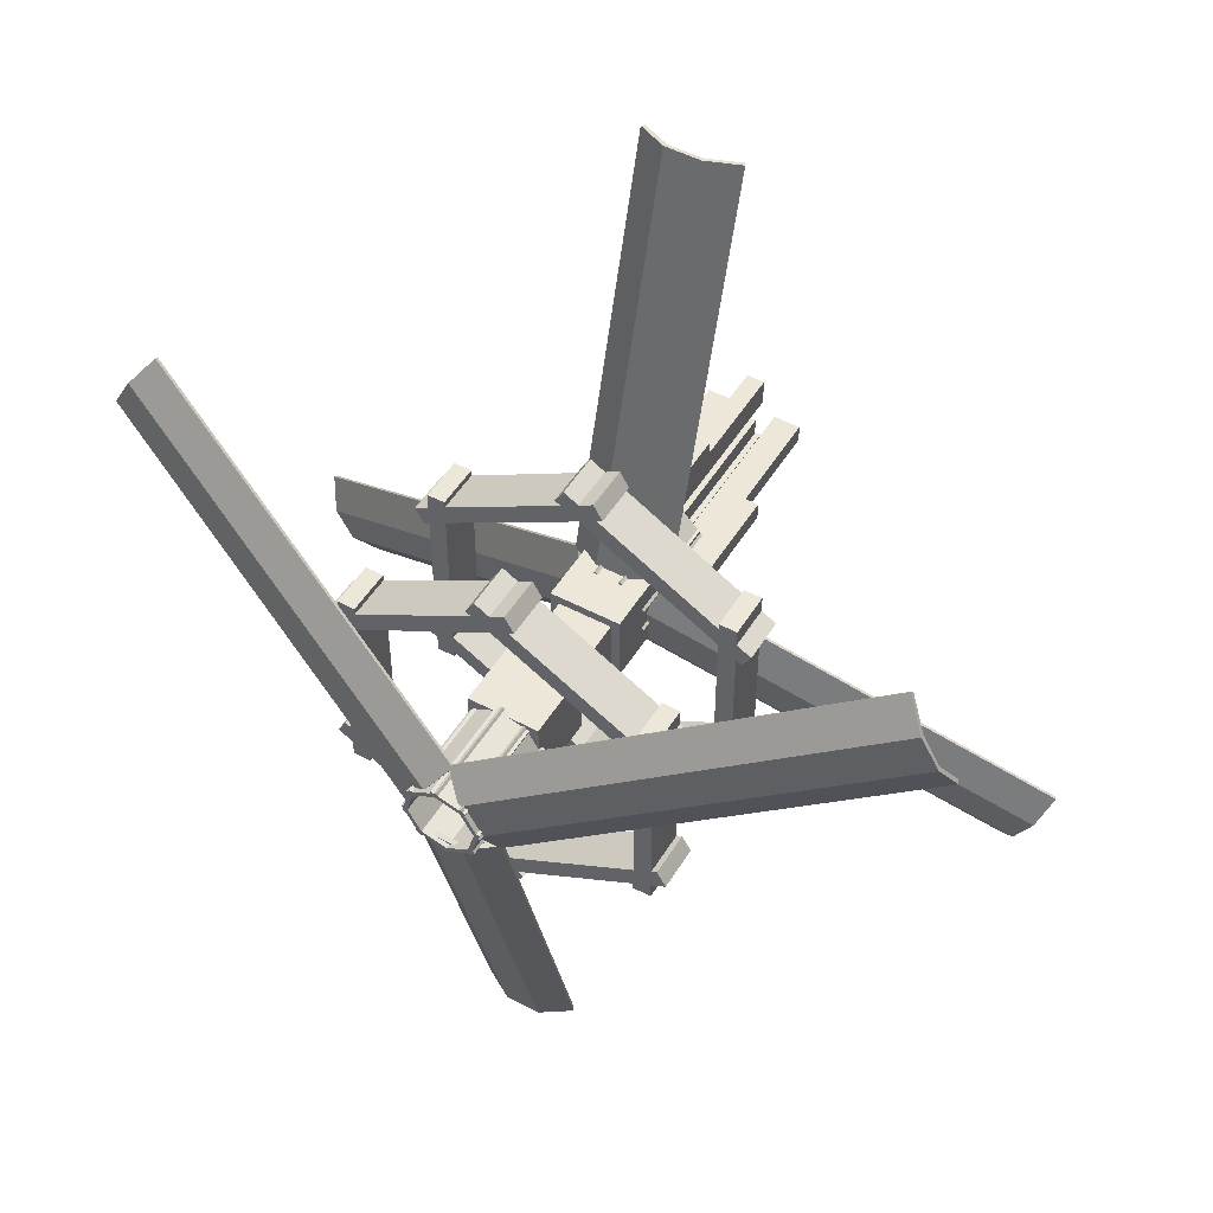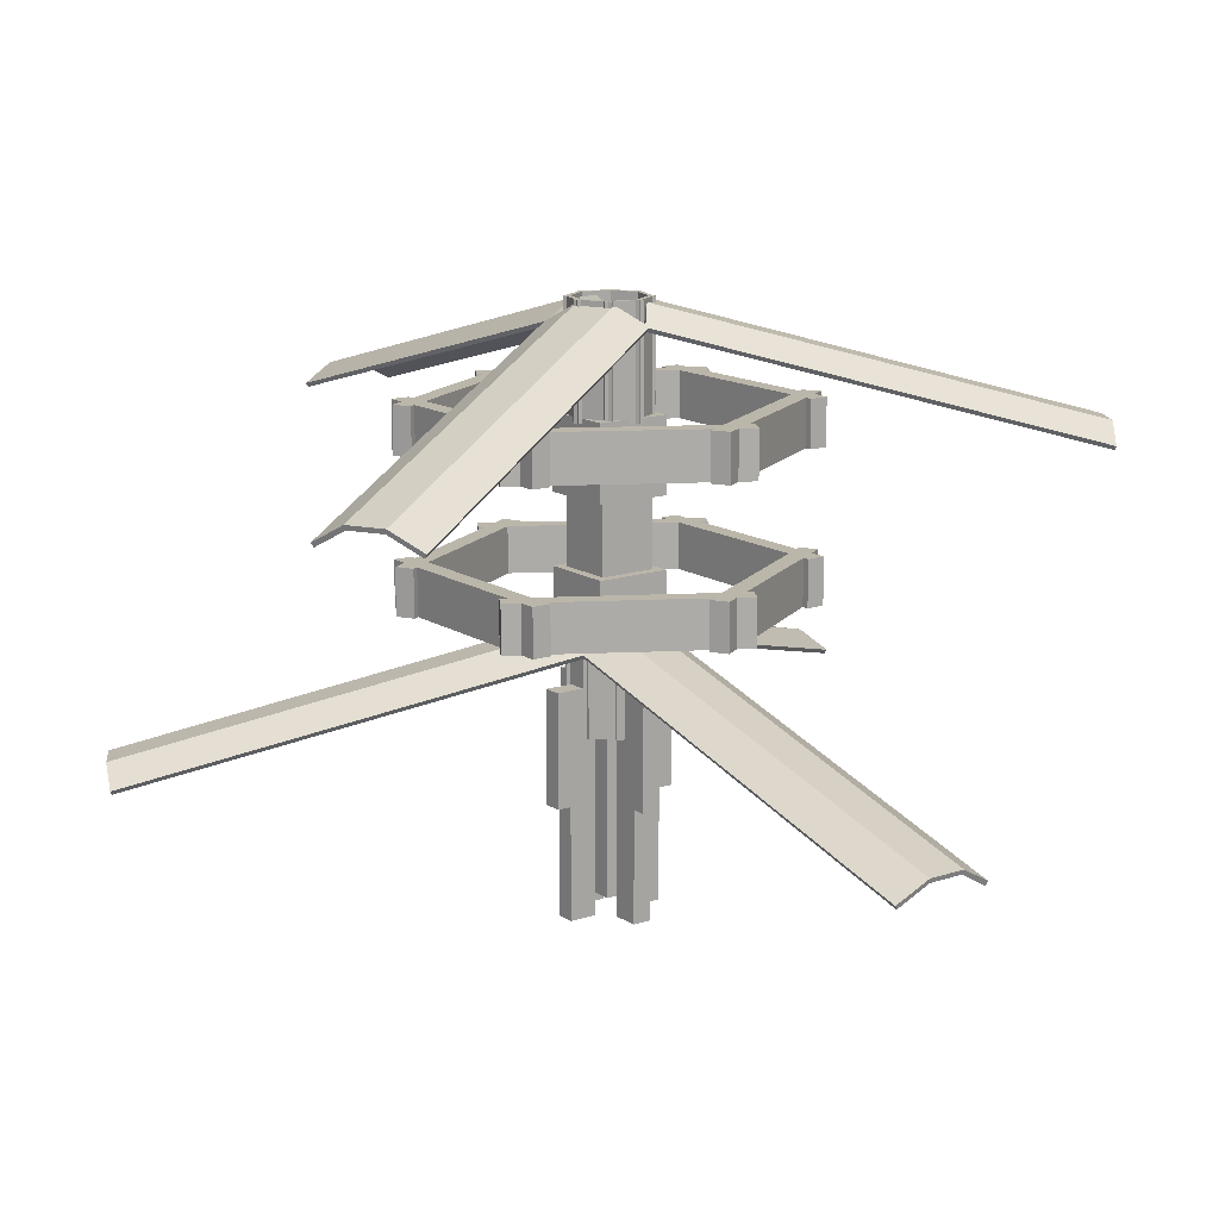
<metadata>
{"format":"obj","ext":"obj","renderer":"f3d","projection":"perspective","resolution":1024,"background":"white","views":[{"elev":49.8,"azim":-149.6,"up":"+Z"},{"elev":14.1,"azim":-36.1,"up":"+Y"}]}
</metadata>
<code>
o cube
v 2.393 2.188 -1.144
v -0.2053 2.188 -2.644
v 2.393 1.562 -1.144
v -0.2053 1.562 -2.644
v -0.3303 2.188 -2.428
v 2.268 2.188 -0.9279
v -0.3303 1.562 -2.428
v 2.268 1.562 -0.9279
f 4 7 5 2
f 3 4 2 1
f 8 3 1 6
f 7 8 6 5
f 6 1 2 5
f 7 4 3 8
o cube.001
v 2.188 2.188 1.5
v 2.188 2.188 -1.5
v 2.188 1.562 1.5
v 2.188 1.562 -1.5
v 1.938 2.188 -1.5
v 1.938 2.188 1.5
v 1.938 1.562 -1.5
v 1.938 1.562 1.5
f 12 15 13 10
f 11 12 10 9
f 16 11 9 14
f 15 16 14 13
f 14 9 10 13
f 15 12 11 16
o cube.002
v 0.2053 2.188 -2.644
v -2.393 2.188 -1.144
v 0.2053 1.562 -2.644
v -2.393 1.562 -1.144
v -2.268 2.188 -0.9279
v 0.3303 2.188 -2.428
v -2.268 1.562 -0.9279
v 0.3303 1.562 -2.428
f 20 23 21 18
f 19 20 18 17
f 24 19 17 22
f 23 24 22 21
f 22 17 18 21
f 23 20 19 24
o cube.003
v -2.188 2.188 -1.5
v -2.188 2.188 1.5
v -2.188 1.562 -1.5
v -2.188 1.562 1.5
v -1.938 2.188 1.5
v -1.938 2.188 -1.5
v -1.938 1.562 1.5
v -1.938 1.562 -1.5
f 28 31 29 26
f 27 28 26 25
f 32 27 25 30
f 31 32 30 29
f 30 25 26 29
f 31 28 27 32
o cube.004
v -0.2053 2.188 2.644
v 2.393 2.188 1.144
v -0.2053 1.562 2.644
v 2.393 1.562 1.144
v 2.268 2.188 0.9279
v -0.3303 2.188 2.428
v 2.268 1.562 0.9279
v -0.3303 1.562 2.428
f 36 39 37 34
f 35 36 34 33
f 40 35 33 38
f 39 40 38 37
f 38 33 34 37
f 39 36 35 40
o cube.005
v -2.393 2.188 1.144
v 0.2053 2.188 2.644
v -2.393 1.562 1.144
v 0.2053 1.562 2.644
v 0.3303 2.188 2.428
v -2.268 2.188 0.9279
v 0.3303 1.562 2.428
v -2.268 1.562 0.9279
f 44 47 45 42
f 43 44 42 41
f 48 43 41 46
f 47 48 46 45
f 46 41 42 45
f 47 44 43 48
o cube.006
v -0.2053 4.188 2.644
v 2.393 4.188 1.144
v -0.2053 3.562 2.644
v 2.393 3.562 1.144
v 2.268 4.188 0.9279
v -0.3303 4.188 2.428
v 2.268 3.562 0.9279
v -0.3303 3.562 2.428
f 52 55 53 50
f 51 52 50 49
f 56 51 49 54
f 55 56 54 53
f 54 49 50 53
f 55 52 51 56
o cube.007
v -2.188 4.188 -1.5
v -2.188 4.188 1.5
v -2.188 3.562 -1.5
v -2.188 3.562 1.5
v -1.938 4.188 1.5
v -1.938 4.188 -1.5
v -1.938 3.562 1.5
v -1.938 3.562 -1.5
f 60 63 61 58
f 59 60 58 57
f 64 59 57 62
f 63 64 62 61
f 62 57 58 61
f 63 60 59 64
o cube.008
v 0.2053 4.188 -2.644
v -2.393 4.188 -1.144
v 0.2053 3.562 -2.644
v -2.393 3.562 -1.144
v -2.268 4.188 -0.9279
v 0.3303 4.188 -2.428
v -2.268 3.562 -0.9279
v 0.3303 3.562 -2.428
f 68 71 69 66
f 67 68 66 65
f 72 67 65 70
f 71 72 70 69
f 70 65 66 69
f 71 68 67 72
o cube.009
v 2.393 4.188 -1.144
v -0.2053 4.188 -2.644
v 2.393 3.562 -1.144
v -0.2053 3.562 -2.644
v -0.3303 4.188 -2.428
v 2.268 4.188 -0.9279
v -0.3303 3.562 -2.428
v 2.268 3.562 -0.9279
f 76 79 77 74
f 75 76 74 73
f 80 75 73 78
f 79 80 78 77
f 78 73 74 77
f 79 76 75 80
o cube.010
v -2.393 4.188 1.144
v 0.2053 4.188 2.644
v -2.393 3.562 1.144
v 0.2053 3.562 2.644
v 0.3303 4.188 2.428
v -2.268 4.188 0.9279
v 0.3303 3.562 2.428
v -2.268 3.562 0.9279
f 84 87 85 82
f 83 84 82 81
f 88 83 81 86
f 87 88 86 85
f 86 81 82 85
f 87 84 83 88
o cube.011
v 2.188 4.188 1.5
v 2.188 4.188 -1.5
v 2.188 3.562 1.5
v 2.188 3.562 -1.5
v 1.938 4.188 -1.5
v 1.938 4.188 1.5
v 1.938 3.562 -1.5
v 1.938 3.562 1.5
f 92 95 93 90
f 91 92 90 89
f 96 91 89 94
f 95 96 94 93
f 94 89 90 93
f 95 92 91 96
o cube.012
v 0.1875 1.562 0.1875
v 0.1875 1.562 -0.1875
v 0.1875 0.0625 0.1875
v 0.1875 0.0625 -0.1875
v -0.1875 1.562 -0.1875
v -0.1875 1.562 0.1875
v -0.1875 0.0625 -0.1875
v -0.1875 0.0625 0.1875
f 100 103 101 98
f 99 100 98 97
f 104 99 97 102
f 103 104 102 101
f 102 97 98 101
f 103 100 99 104
o cube.013
v 0.125 0.0625 0.125
v 0.125 0.0625 -0.125
v 0.125 -2.188 0.125
v 0.125 -2.188 -0.125
v -0.125 0.0625 -0.125
v -0.125 0.0625 0.125
v -0.125 -2.188 -0.125
v -0.125 -2.188 0.125
f 108 111 109 106
f 107 108 106 105
f 112 107 105 110
f 111 112 110 109
f 110 105 106 109
f 111 108 107 112
o cube.014
v 0.125 0.625 -0.3125
v 0.125 0.625 -0.875
v 0.125 -0.875 -0.3125
v 0.125 -0.875 -0.875
v -0.125 0.625 -0.875
v -0.125 0.625 -0.3125
v -0.125 -0.875 -0.875
v -0.125 -0.875 -0.3125
f 116 119 117 114
f 115 116 114 113
f 120 115 113 118
f 119 120 118 117
f 118 113 114 117
f 119 116 115 120
o cube.015
v 0.125 0.625 0.875
v 0.125 0.625 0.3125
v 0.125 -0.875 0.875
v 0.125 -0.875 0.3125
v -0.125 0.625 0.3125
v -0.125 0.625 0.875
v -0.125 -0.875 0.3125
v -0.125 -0.875 0.875
f 124 127 125 122
f 123 124 122 121
f 128 123 121 126
f 127 128 126 125
f 126 121 122 125
f 127 124 123 128
o cube.016
v 0.875 0.625 0.125
v 0.875 0.625 -0.125
v 0.875 -0.875 0.125
v 0.875 -0.875 -0.125
v 0.3125 0.625 -0.125
v 0.3125 0.625 0.125
v 0.3125 -0.875 -0.125
v 0.3125 -0.875 0.125
f 132 135 133 130
f 131 132 130 129
f 136 131 129 134
f 135 136 134 133
f 134 129 130 133
f 135 132 131 136
o cube.017
v -0.3125 0.625 0.125
v -0.3125 0.625 -0.125
v -0.3125 -0.875 0.125
v -0.3125 -0.875 -0.125
v -0.875 0.625 -0.125
v -0.875 0.625 0.125
v -0.875 -0.875 -0.125
v -0.875 -0.875 0.125
f 140 143 141 138
f 139 140 138 137
f 144 139 137 142
f 143 144 142 141
f 142 137 138 141
f 143 140 139 144
o cube.018
v 0.125 -0.875 0.6875
v 0.125 -0.875 0.3125
v 0.125 -2.375 0.6875
v 0.125 -2.375 0.3125
v -0.125 -0.875 0.3125
v -0.125 -0.875 0.6875
v -0.125 -2.375 0.3125
v -0.125 -2.375 0.6875
f 148 151 149 146
f 147 148 146 145
f 152 147 145 150
f 151 152 150 149
f 150 145 146 149
f 151 148 147 152
o cube.019
v 0.125 -0.875 -0.3125
v 0.125 -0.875 -0.6875
v 0.125 -2.375 -0.3125
v 0.125 -2.375 -0.6875
v -0.125 -0.875 -0.6875
v -0.125 -0.875 -0.3125
v -0.125 -2.375 -0.6875
v -0.125 -2.375 -0.3125
f 156 159 157 154
f 155 156 154 153
f 160 155 153 158
f 159 160 158 157
f 158 153 154 157
f 159 156 155 160
o cube.020
v 0.6875 -0.875 0.125
v 0.6875 -0.875 -0.125
v 0.6875 -2.375 0.125
v 0.6875 -2.375 -0.125
v 0.3125 -0.875 -0.125
v 0.3125 -0.875 0.125
v 0.3125 -2.375 -0.125
v 0.3125 -2.375 0.125
f 164 167 165 162
f 163 164 162 161
f 168 163 161 166
f 167 168 166 165
f 166 161 162 165
f 167 164 163 168
o cube.021
v -0.3125 -0.875 0.125
v -0.3125 -0.875 -0.125
v -0.3125 -2.375 0.125
v -0.3125 -2.375 -0.125
v -0.6875 -0.875 -0.125
v -0.6875 -0.875 0.125
v -0.6875 -2.375 -0.125
v -0.6875 -2.375 0.125
f 172 175 173 170
f 171 172 170 169
f 176 171 169 174
f 175 176 174 173
f 174 169 170 173
f 175 172 171 176
o cube.022
v 0.375 3.062 0.375
v 0.375 3.062 -0.375
v 0.375 2.062 0.375
v 0.375 2.062 -0.375
v -0.375 3.062 -0.375
v -0.375 3.062 0.375
v -0.375 2.062 -0.375
v -0.375 2.062 0.375
f 180 183 181 178
f 179 180 178 177
f 184 179 177 182
f 183 184 182 181
f 182 177 178 181
f 183 180 179 184
o cube.023
v 0.5 2.062 0.5
v 0.5 2.062 -0.5
v 0.5 1.062 0.5
v 0.5 1.062 -0.5
v -0.5 2.062 -0.5
v -0.5 2.062 0.5
v -0.5 1.062 -0.5
v -0.5 1.062 0.5
f 188 191 189 186
f 187 188 186 185
f 192 187 185 190
f 191 192 190 189
f 190 185 186 189
f 191 188 187 192
o cube.024
v 0.375 3.062 0.375
v 0.375 3.062 -0.375
v 0.375 2.062 0.375
v 0.375 2.062 -0.375
v -0.375 3.062 -0.375
v -0.375 3.062 0.375
v -0.375 2.062 -0.375
v -0.375 2.062 0.375
f 196 199 197 194
f 195 196 194 193
f 200 195 193 198
f 199 200 198 197
f 198 193 194 197
f 199 196 195 200
o cube.025
v 0.5 4 0.5
v 0.5 4 -0.5
v 0.5 3 0.5
v 0.5 3 -0.5
v -0.5 4 -0.5
v -0.5 4 0.5
v -0.5 3 -0.5
v -0.5 3 0.5
f 204 207 205 202
f 203 204 202 201
f 208 203 201 206
f 207 208 206 205
f 206 201 202 205
f 207 204 203 208
o cube.026
v -0.25 1.5 -0.5
v -0.25 1.5 -0.4375
v -0.25 -0 -0.5
v -0.25 -0 -0.4375
v 0.25 1.5 -0.4375
v 0.25 1.5 -0.5
v 0.25 -0 -0.4375
v 0.25 -0 -0.5
f 212 215 213 210
f 211 212 210 209
f 216 211 209 214
f 215 216 214 213
f 214 209 210 213
f 215 212 211 216
o cube.027
v -0.5 1.5 0.25
v -0.4375 1.5 0.25
v -0.5 0 0.25
v -0.4375 0 0.25
v -0.4375 1.5 -0.25
v -0.5 1.5 -0.25
v -0.4375 -0 -0.25
v -0.5 -0 -0.25
f 220 223 221 218
f 219 220 218 217
f 224 219 217 222
f 223 224 222 221
f 222 217 218 221
f 223 220 219 224
o cube.028
v -0.5303 1.5 -0.1768
v -0.4861 1.5 -0.1326
v -0.5303 -0 -0.1768
v -0.4861 -0 -0.1326
v -0.1326 1.5 -0.4861
v -0.1768 1.5 -0.5303
v -0.1326 -0 -0.4861
v -0.1768 -0 -0.5303
f 228 231 229 226
f 227 228 226 225
f 232 227 225 230
f 231 232 230 229
f 230 225 226 229
f 231 228 227 232
o cube.029
v 0.5 1.5 -0.25
v 0.4375 1.5 -0.25
v 0.5 -0 -0.25
v 0.4375 -0 -0.25
v 0.4375 1.5 0.25
v 0.5 1.5 0.25
v 0.4375 0 0.25
v 0.5 0 0.25
f 236 239 237 234
f 235 236 234 233
f 240 235 233 238
f 239 240 238 237
f 238 233 234 237
f 239 236 235 240
o cube.030
v 0.1768 1.5 -0.5303
v 0.1326 1.5 -0.4861
v 0.1768 -0 -0.5303
v 0.1326 -0 -0.4861
v 0.4861 1.5 -0.1326
v 0.5303 1.5 -0.1768
v 0.4861 -0 -0.1326
v 0.5303 -0 -0.1768
f 244 247 245 242
f 243 244 242 241
f 248 243 241 246
f 247 248 246 245
f 246 241 242 245
f 247 244 243 248
o cube.031
v 0.25 1.5 0.5
v 0.25 1.5 0.4375
v 0.25 0 0.5
v 0.25 0 0.4375
v -0.25 1.5 0.4375
v -0.25 1.5 0.5
v -0.25 0 0.4375
v -0.25 0 0.5
f 252 255 253 250
f 251 252 250 249
f 256 251 249 254
f 255 256 254 253
f 254 249 250 253
f 255 252 251 256
o cube.032
v 0.5303 1.5 0.1768
v 0.4861 1.5 0.1326
v 0.5303 0 0.1768
v 0.4861 0 0.1326
v 0.1326 1.5 0.4861
v 0.1768 1.5 0.5303
v 0.1326 0 0.4861
v 0.1768 0 0.5303
f 260 263 261 258
f 259 260 258 257
f 264 259 257 262
f 263 264 262 261
f 262 257 258 261
f 263 260 259 264
o cube.033
v -0.1768 1.5 0.5303
v -0.1326 1.5 0.4861
v -0.1768 0 0.5303
v -0.1326 0 0.4861
v -0.4861 1.5 0.1326
v -0.5303 1.5 0.1768
v -0.4861 0 0.1326
v -0.5303 0 0.1768
f 268 271 269 266
f 267 268 266 265
f 272 267 265 270
f 271 272 270 269
f 270 265 266 269
f 271 268 267 272
o cube.034
v -5.26 -0.1661 -3.326
v -0.241 1.387 -0.4278
v -5.264 -0.2184 -3.292
v -0.2445 1.334 -0.3937
v 0.03157 1.145 -0.7704
v -4.988 -0.4076 -3.668
v 0.02807 1.093 -0.7364
v -4.991 -0.4599 -3.634
f 276 279 277 274
f 275 276 274 273
f 280 275 273 278
f 279 280 278 277
f 278 273 274 277
f 279 276 275 280
o cube.035
v -5.51 -0.1661 -2.893
v -0.491 1.387 0.00521
v -5.496 -0.2265 -2.884
v -0.477 1.326 0.0133
v -0.241 1.387 -0.4278
v -5.26 -0.1661 -3.326
v -0.227 1.326 -0.4197
v -5.246 -0.2265 -3.317
f 284 287 285 282
f 283 284 282 281
f 288 283 281 286
f 287 288 286 285
f 286 281 282 285
f 287 284 283 288
o cube.036
v -5.671 -0.4076 -2.485
v -0.6514 1.145 0.4126
v -5.643 -0.4599 -2.505
v -0.6237 1.093 0.3925
v -0.491 1.387 0.00521
v -5.51 -0.1661 -2.893
v -0.4632 1.334 -0.01485
v -5.482 -0.2184 -2.913
f 292 295 293 290
f 291 292 290 289
f 296 291 289 294
f 295 296 294 293
f 294 289 290 293
f 295 292 291 296
o cube.037
v 5.51 -0.1661 -2.893
v 0.491 1.387 0.00521
v 5.482 -0.2184 -2.913
v 0.4632 1.334 -0.01485
v 0.6514 1.145 0.4126
v 5.671 -0.4076 -2.485
v 0.6237 1.093 0.3925
v 5.643 -0.4599 -2.505
f 300 303 301 298
f 299 300 298 297
f 304 299 297 302
f 303 304 302 301
f 302 297 298 301
f 303 300 299 304
o cube.038
v 5.26 -0.1661 -3.326
v 0.241 1.387 -0.4278
v 5.246 -0.2265 -3.317
v 0.227 1.326 -0.4197
v 0.491 1.387 0.00521
v 5.51 -0.1661 -2.893
v 0.477 1.326 0.0133
v 5.496 -0.2265 -2.884
f 308 311 309 306
f 307 308 306 305
f 312 307 305 310
f 311 312 310 309
f 310 305 306 309
f 311 308 307 312
o cube.039
v 4.988 -0.4076 -3.668
v -0.03157 1.145 -0.7704
v 4.991 -0.4599 -3.634
v -0.02807 1.093 -0.7364
v 0.241 1.387 -0.4278
v 5.26 -0.1661 -3.326
v 0.2445 1.334 -0.3937
v 5.264 -0.2184 -3.292
f 316 319 317 314
f 315 316 314 313
f 320 315 313 318
f 319 320 318 317
f 318 313 314 317
f 319 316 315 320
o cube.040
v 0.25 -0.1661 6.218
v 0.25 1.387 0.4226
v 0.25 -0.2265 6.202
v 0.25 1.326 0.4064
v -0.25 1.387 0.4226
v -0.25 -0.1661 6.218
v -0.25 1.326 0.4064
v -0.25 -0.2265 6.202
f 324 327 325 322
f 323 324 322 321
f 328 323 321 326
f 327 328 326 325
f 326 321 322 325
f 327 324 323 328
o cube.041
v -0.25 -0.1661 6.218
v -0.25 1.387 0.4226
v -0.2188 -0.2184 6.204
v -0.2188 1.334 0.4086
v -0.683 1.145 0.3579
v -0.683 -0.4076 6.153
v -0.6518 1.093 0.3439
v -0.6518 -0.4599 6.139
f 332 335 333 330
f 331 332 330 329
f 336 331 329 334
f 335 336 334 333
f 334 329 330 333
f 335 332 331 336
o cube.042
v 0.683 -0.4076 6.153
v 0.683 1.145 0.3579
v 0.6518 -0.4599 6.139
v 0.6518 1.093 0.3439
v 0.25 1.387 0.4226
v 0.25 -0.1661 6.218
v 0.2188 1.334 0.4086
v 0.2188 -0.2184 6.204
f 340 343 341 338
f 339 340 338 337
f 344 339 337 342
f 343 344 342 341
f 342 337 338 341
f 343 340 339 344
o cube.043
v -0.4665 5.438 -0.308
v -0.4353 5.438 -0.2539
v -0.4665 3.938 -0.308
v -0.4353 3.938 -0.2539
v -0.002244 5.438 -0.5039
v -0.03349 5.438 -0.558
v -0.002244 3.938 -0.5039
v -0.03349 3.938 -0.558
f 348 351 349 346
f 347 348 346 345
f 352 347 345 350
f 351 352 350 349
f 350 345 346 349
f 351 348 347 352
o cube.044
v 0.308 5.438 -0.4665
v 0.2539 5.438 -0.4353
v 0.308 3.938 -0.4665
v 0.2539 3.938 -0.4353
v 0.5039 5.438 -0.002244
v 0.558 5.438 -0.03349
v 0.5039 3.938 -0.002244
v 0.558 3.938 -0.03349
f 356 359 357 354
f 355 356 354 353
f 360 355 353 358
f 359 360 358 357
f 358 353 354 357
f 359 356 355 360
o cube.045
v 0.5477 5.438 -0.1121
v 0.4873 5.438 -0.1282
v 0.5477 3.938 -0.1121
v 0.4873 3.938 -0.1282
v 0.3579 5.438 0.3547
v 0.4183 5.438 0.3709
v 0.3579 3.938 0.3547
v 0.4183 3.938 0.3709
f 364 367 365 362
f 363 364 362 361
f 368 363 361 366
f 367 368 366 365
f 366 361 362 365
f 367 364 363 368
o cube.046
v 0.4665 5.438 0.308
v 0.4353 5.438 0.2539
v 0.4665 3.938 0.308
v 0.4353 3.938 0.2539
v 0.002244 5.438 0.5039
v 0.03349 5.438 0.558
v 0.002244 3.938 0.5039
v 0.03349 3.938 0.558
f 372 375 373 370
f 371 372 370 369
f 376 371 369 374
f 375 376 374 373
f 374 369 370 373
f 375 372 371 376
o cube.047
v 0.1121 5.438 0.5477
v 0.1282 5.438 0.4873
v 0.1121 3.938 0.5477
v 0.1282 3.938 0.4873
v -0.3547 5.438 0.3579
v -0.3709 5.438 0.4183
v -0.3547 3.938 0.3579
v -0.3709 3.938 0.4183
f 380 383 381 378
f 379 380 378 377
f 384 379 377 382
f 383 384 382 381
f 382 377 378 381
f 383 380 379 384
o cube.048
v -0.5477 5.438 0.1121
v -0.4873 5.438 0.1282
v -0.5477 3.938 0.1121
v -0.4873 3.938 0.1282
v -0.3579 5.438 -0.3547
v -0.4183 5.438 -0.3709
v -0.3579 3.938 -0.3547
v -0.4183 3.938 -0.3709
f 388 391 389 386
f 387 388 386 385
f 392 387 385 390
f 391 392 390 389
f 390 385 386 389
f 391 388 387 392
o cube.049
v -0.308 5.438 0.4665
v -0.2539 5.438 0.4353
v -0.308 3.938 0.4665
v -0.2539 3.938 0.4353
v -0.5039 5.438 0.002243
v -0.558 5.438 0.03349
v -0.5039 3.938 0.002243
v -0.558 3.938 0.03349
f 396 399 397 394
f 395 396 394 393
f 400 395 393 398
f 399 400 398 397
f 398 393 394 397
f 399 396 395 400
o cube.050
v -0.1121 5.438 -0.5477
v -0.1282 5.438 -0.4873
v -0.1121 3.938 -0.5477
v -0.1282 3.938 -0.4873
v 0.3547 5.438 -0.3579
v 0.3709 5.438 -0.4183
v 0.3547 3.938 -0.3579
v 0.3709 3.938 -0.4183
f 404 407 405 402
f 403 404 402 401
f 408 403 401 406
f 407 408 406 405
f 406 401 402 405
f 407 404 403 408
o cube.051
v 0.25 3.834 -6.218
v 0.25 5.387 -0.4226
v 0.2188 3.782 -6.204
v 0.2188 5.334 -0.4086
v 0.683 5.145 -0.3579
v 0.683 3.592 -6.153
v 0.6518 5.093 -0.3439
v 0.6518 3.54 -6.139
f 412 415 413 410
f 411 412 410 409
f 416 411 409 414
f 415 416 414 413
f 414 409 410 413
f 415 412 411 416
o cube.052
v -0.25 3.834 -6.218
v -0.25 5.387 -0.4226
v -0.25 3.773 -6.202
v -0.25 5.326 -0.4064
v 0.25 5.387 -0.4226
v 0.25 3.834 -6.218
v 0.25 5.326 -0.4064
v 0.25 3.773 -6.202
f 420 423 421 418
f 419 420 418 417
f 424 419 417 422
f 423 424 422 421
f 422 417 418 421
f 423 420 419 424
o cube.053
v -0.683 3.592 -6.153
v -0.683 5.145 -0.3579
v -0.6518 3.54 -6.139
v -0.6518 5.093 -0.3439
v -0.25 5.387 -0.4226
v -0.25 3.834 -6.218
v -0.2188 5.334 -0.4086
v -0.2188 3.782 -6.204
f 428 431 429 426
f 427 428 426 425
f 432 427 425 430
f 431 432 430 429
f 430 425 426 429
f 431 428 427 432
o cube.054
v 5.26 3.834 3.326
v 0.241 5.387 0.4278
v 5.264 3.782 3.292
v 0.2445 5.334 0.3937
v -0.03157 5.145 0.7704
v 4.988 3.592 3.668
v -0.02807 5.093 0.7364
v 4.991 3.54 3.634
f 436 439 437 434
f 435 436 434 433
f 440 435 433 438
f 439 440 438 437
f 438 433 434 437
f 439 436 435 440
o cube.055
v 5.51 3.834 2.893
v 0.491 5.387 -0.00521
v 5.496 3.773 2.884
v 0.477 5.326 -0.0133
v 0.241 5.387 0.4278
v 5.26 3.834 3.326
v 0.227 5.326 0.4197
v 5.246 3.773 3.317
f 444 447 445 442
f 443 444 442 441
f 448 443 441 446
f 447 448 446 445
f 446 441 442 445
f 447 444 443 448
o cube.056
v 5.671 3.592 2.485
v 0.6514 5.145 -0.4126
v 5.643 3.54 2.505
v 0.6237 5.093 -0.3925
v 0.491 5.387 -0.00521
v 5.51 3.834 2.893
v 0.4632 5.334 0.01485
v 5.482 3.782 2.913
f 452 455 453 450
f 451 452 450 449
f 456 451 449 454
f 455 456 454 453
f 454 449 450 453
f 455 452 451 456
o cube.057
v -5.51 3.834 2.893
v -0.491 5.387 -0.00521
v -5.482 3.782 2.913
v -0.4632 5.334 0.01485
v -0.6514 5.145 -0.4126
v -5.671 3.592 2.485
v -0.6237 5.093 -0.3925
v -5.643 3.54 2.505
f 460 463 461 458
f 459 460 458 457
f 464 459 457 462
f 463 464 462 461
f 462 457 458 461
f 463 460 459 464
o cube.058
v -5.26 3.834 3.326
v -0.241 5.387 0.4278
v -5.246 3.773 3.317
v -0.227 5.326 0.4197
v -0.491 5.387 -0.00521
v -5.51 3.834 2.893
v -0.477 5.326 -0.0133
v -5.496 3.773 2.884
f 468 471 469 466
f 467 468 466 465
f 472 467 465 470
f 471 472 470 469
f 470 465 466 469
f 471 468 467 472
o cube.059
v -4.988 3.592 3.668
v 0.03157 5.145 0.7704
v -4.991 3.54 3.634
v 0.02807 5.093 0.7364
v -0.241 5.387 0.4278
v -5.26 3.834 3.326
v -0.2445 5.334 0.3937
v -5.264 3.782 3.292
f 476 479 477 474
f 475 476 474 473
f 480 475 473 478
f 479 480 478 477
f 478 473 474 477
f 479 476 475 480

</code>
